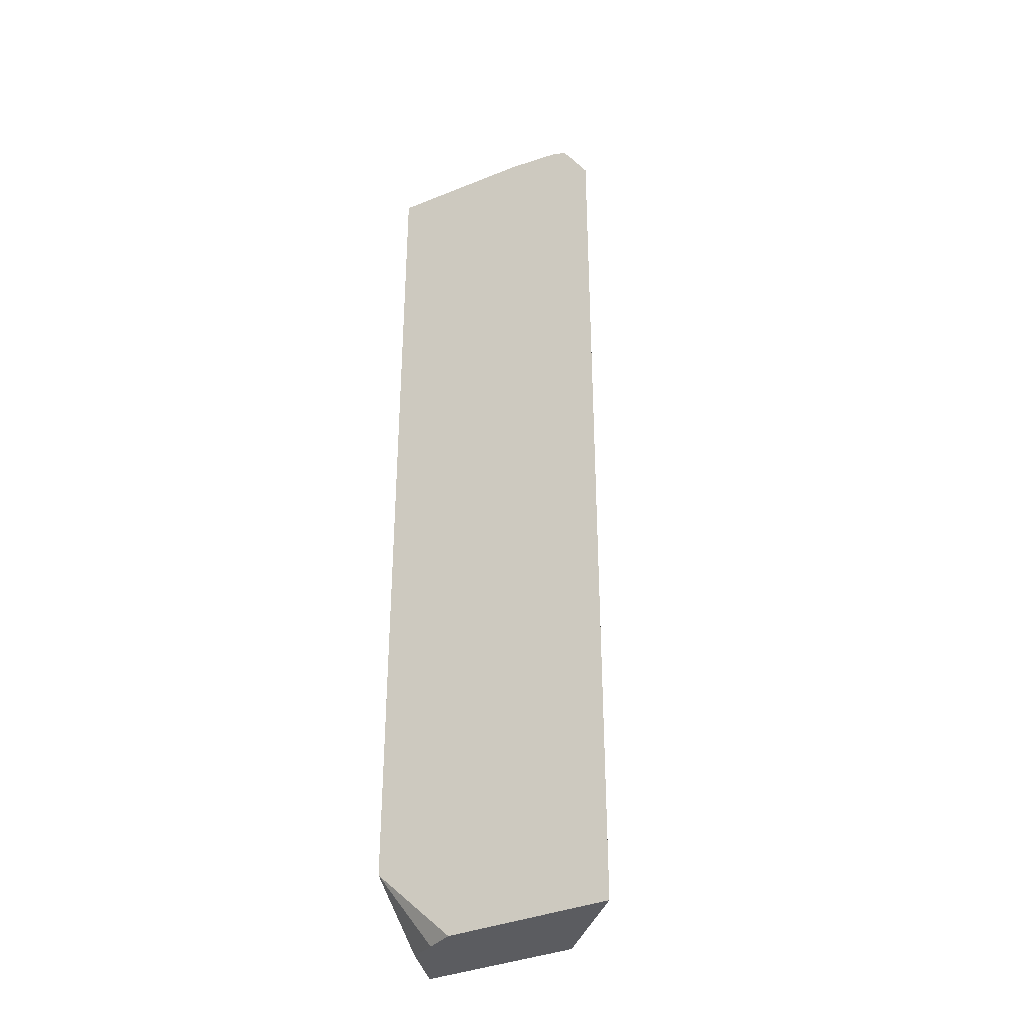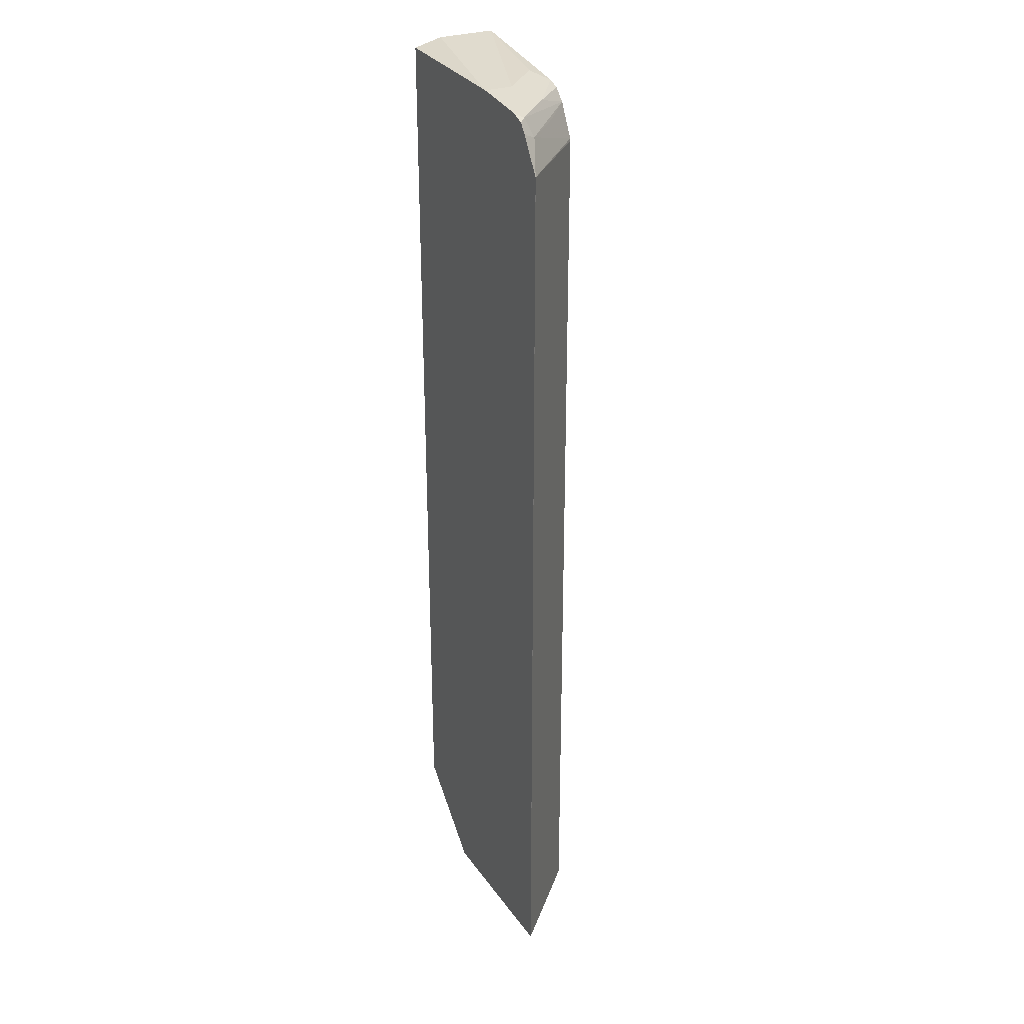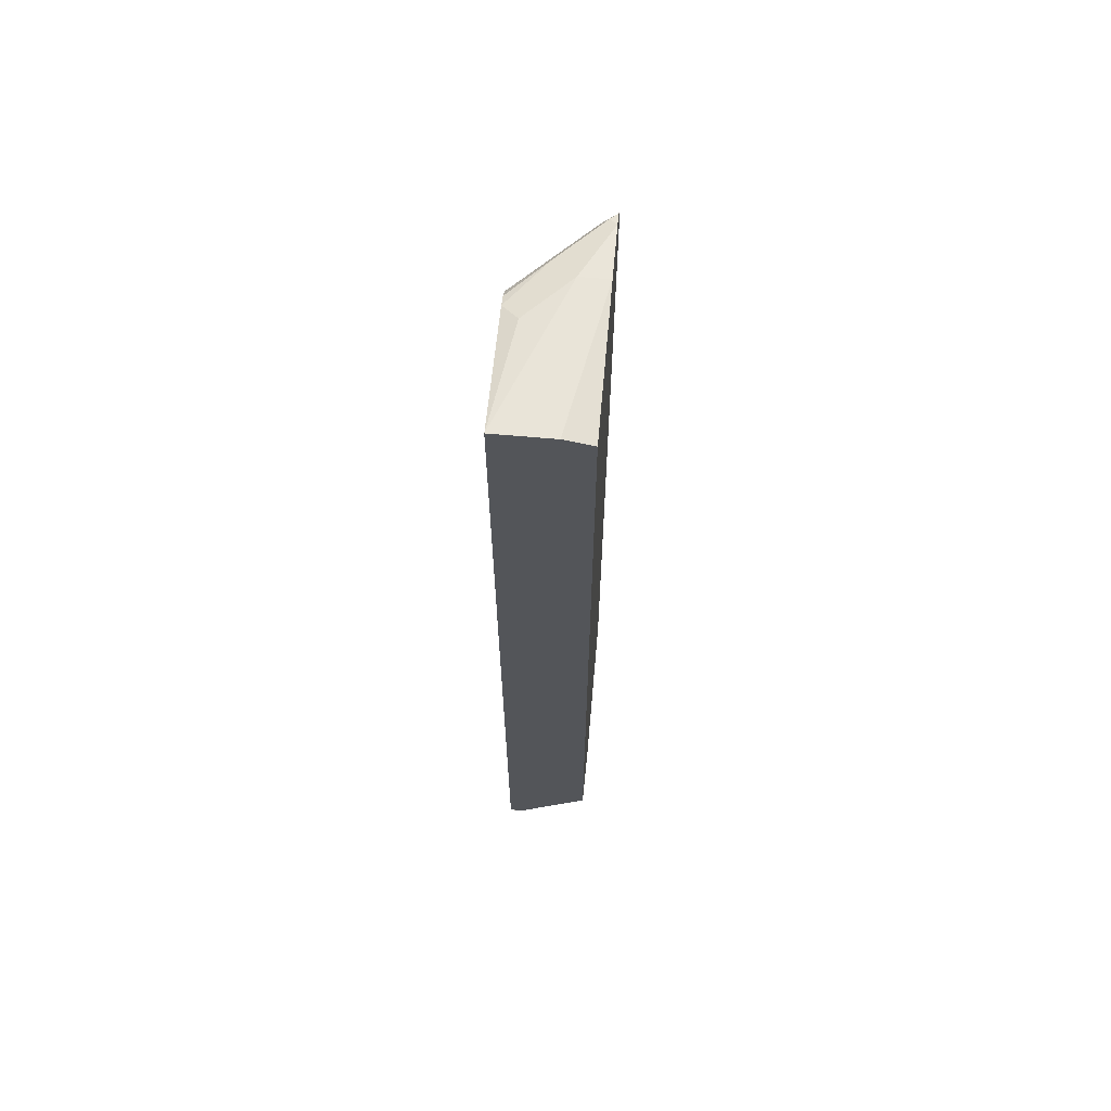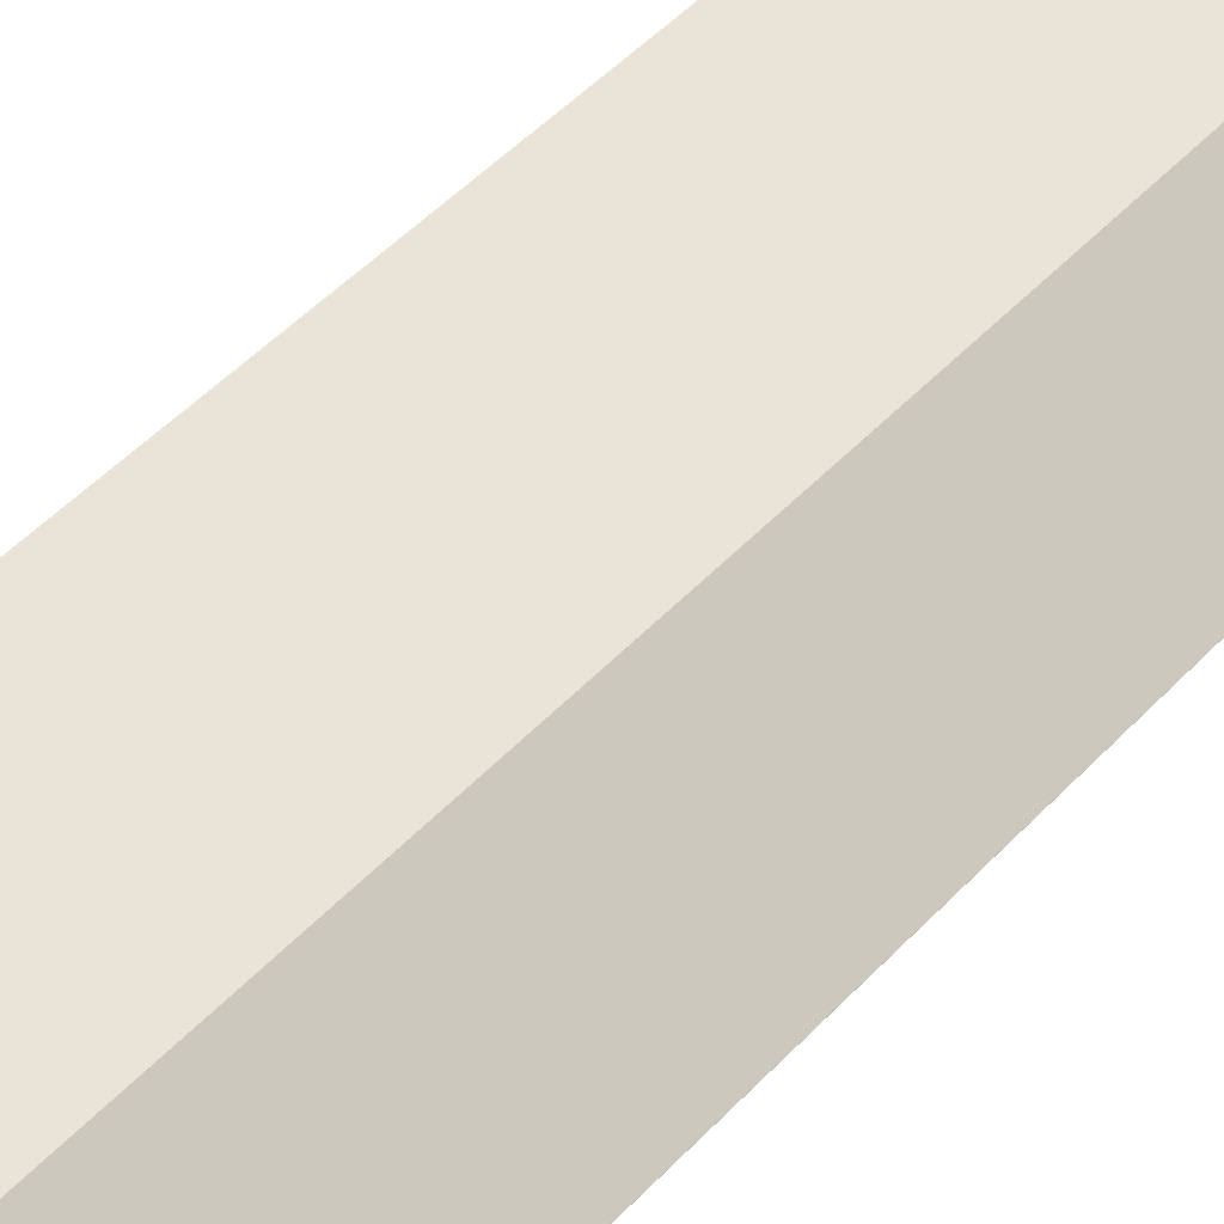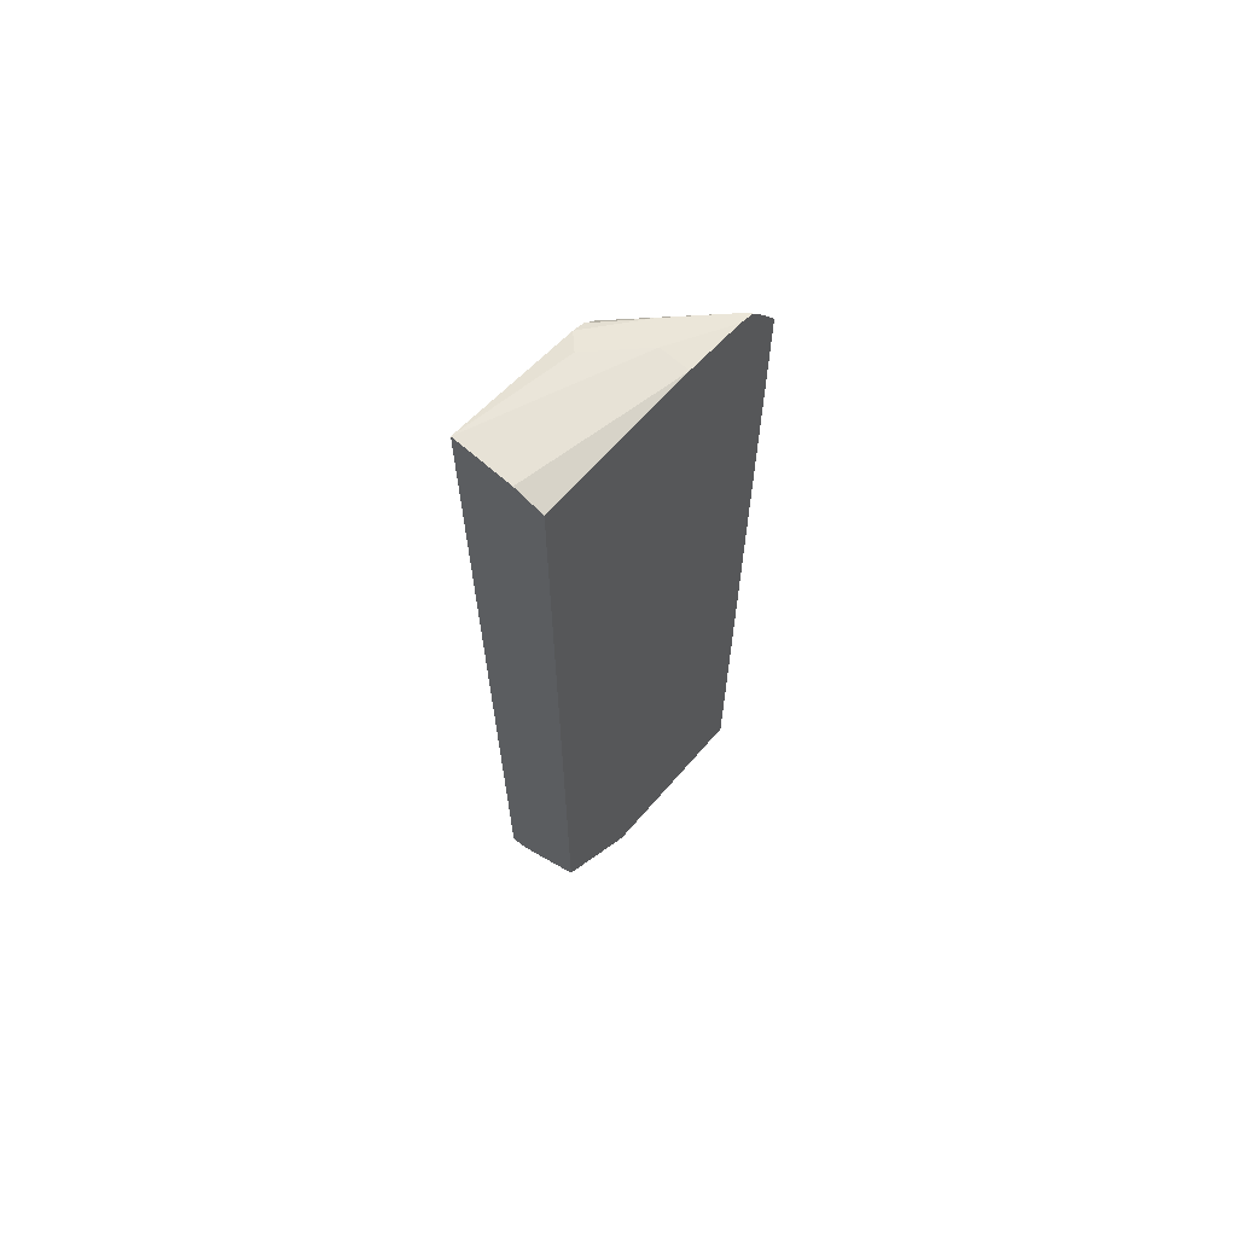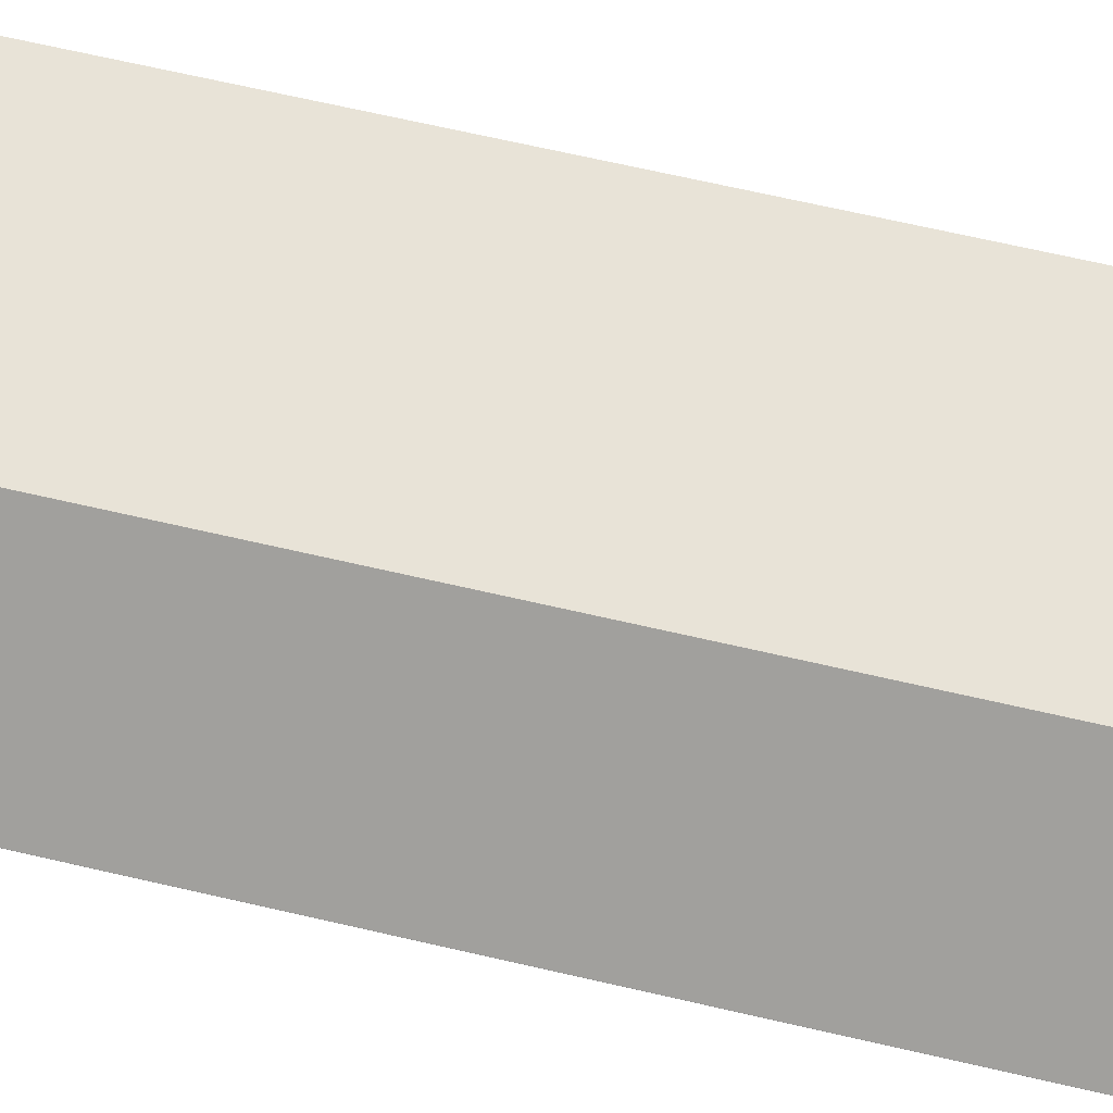
<metadata>
{"format":"obj","ext":"obj","renderer":"f3d","projection":"perspective","resolution":1024,"background":"white","views":[{"elev":-34.9,"azim":-149.9,"up":"+Y"},{"elev":29.0,"azim":-118.3,"up":"+Y"},{"elev":65.7,"azim":95.0,"up":"+Y"},{"elev":43.8,"azim":-141.6,"up":"+Z"},{"elev":67.8,"azim":131.2,"up":"+Y"},{"elev":61.7,"azim":-76.3,"up":"+Z"}]}
</metadata>
<code>
v -0.04798 0.49 0.4455
v -0.04798 0.49 0.4922
v -0.04798 0.4842 0.4226
v -0.1713 0.4797 0.4226
v -0.1713 0.4797 0.4455
v -0.1371 0.4797 0.4797
v -0.1496 0.4735 0.4922
v -0.04798 -0.2952 0.4922
v -0.04798 -0.2441 0.4226
v -0.217 0.474 0.4226
v -0.2227 0.4711 0.4283
v -0.1885 0.4711 0.4626
v -0.1589 0.47 0.4922
v -0.05375 -0.3075 0.4922
v -0.04798 -0.2951 0.4917
v -0.04798 -0.2917 0.4781
v -0.09139 -0.3075 0.4341
v -0.1019 -0.3075 0.4288
v -0.1142 -0.3075 0.4226
v -0.1143 -0.2855 0.4226
v -0.2285 0.4697 0.4226
v -0.2342 0.4619 0.4226
v -0.2284 0.4568 0.4341
v -0.1682 0.4606 0.4922
v -0.05771 -0.3075 0.4843
v -0.1822 -0.3075 0.4922
v -0.06074 -0.3075 0.4797
v -0.2023 -0.3075 0.4226
v -0.2513 0.434 0.4226
v -0.2513 0.434 0.4226
v -0.1818 0.4348 0.4922
v -0.1942 0.4568 0.4683
v -0.2513 -0.3075 0.4226
v -0.1822 0.433 0.4922
v -0.2513 -0.2855 0.4226
f 14 25 16
f 14 19 18
f 14 28 19
f 14 33 28
f 14 26 33
f 14 16 15
f 9 18 19
f 11 24 12
f 11 23 24
f 11 22 23
f 11 21 22
f 10 21 11
f 9 19 20
f 14 18 17
f 12 24 13
f 14 17 27
f 23 30 31
f 16 25 27
f 16 27 17
f 19 28 20
f 22 29 30
f 22 30 23
f 23 31 32
f 23 32 24
f 24 32 31
f 26 34 30
f 26 30 33
f 28 33 35
f 29 35 33
f 29 33 30
f 30 34 31
f 14 27 25
f 9 17 18
f 1 2 8
f 8 14 15
f 9 16 17
f 1 8 15
f 1 15 16
f 1 16 9
f 1 9 3
f 1 3 4
f 1 4 5
f 2 5 6
f 2 6 7
f 2 7 13
f 2 13 24
f 2 24 31
f 2 31 34
f 2 34 26
f 2 26 14
f 1 5 2
f 3 9 20
f 7 12 13
f 2 14 8
f 7 11 12
f 5 7 6
f 5 11 7
f 4 10 5
f 3 10 4
f 5 10 11
f 3 21 10
f 3 22 21
f 3 29 22
f 3 35 29
f 3 28 35
f 3 20 28

</code>
